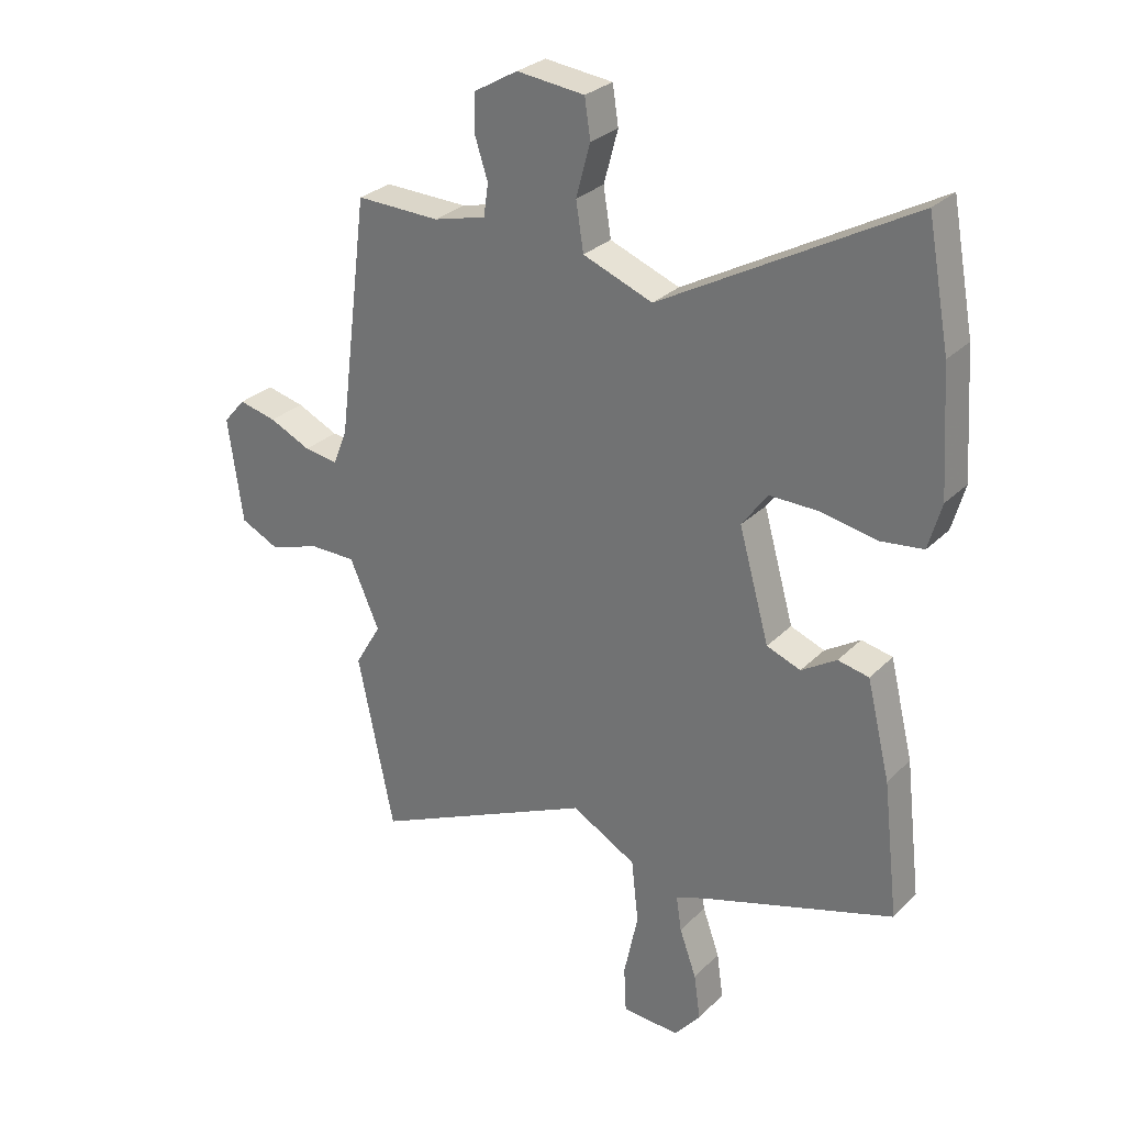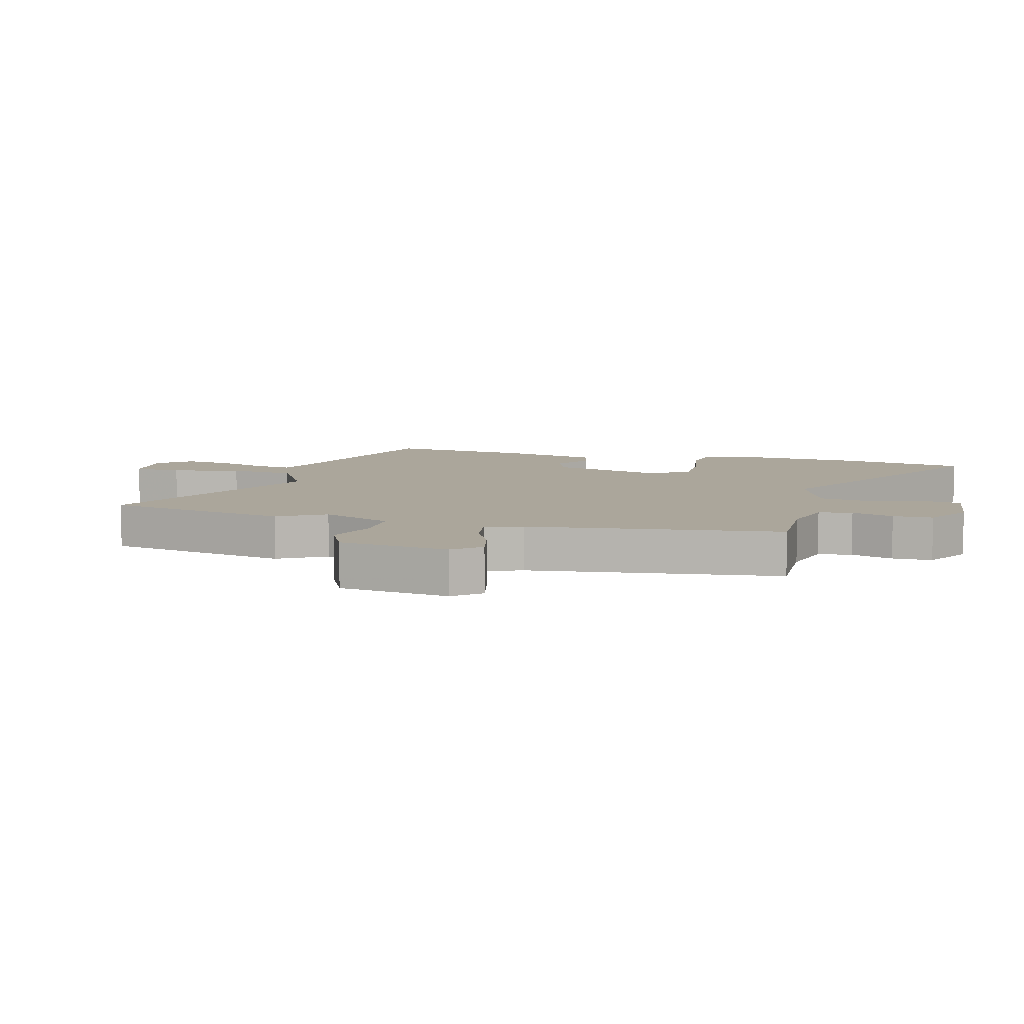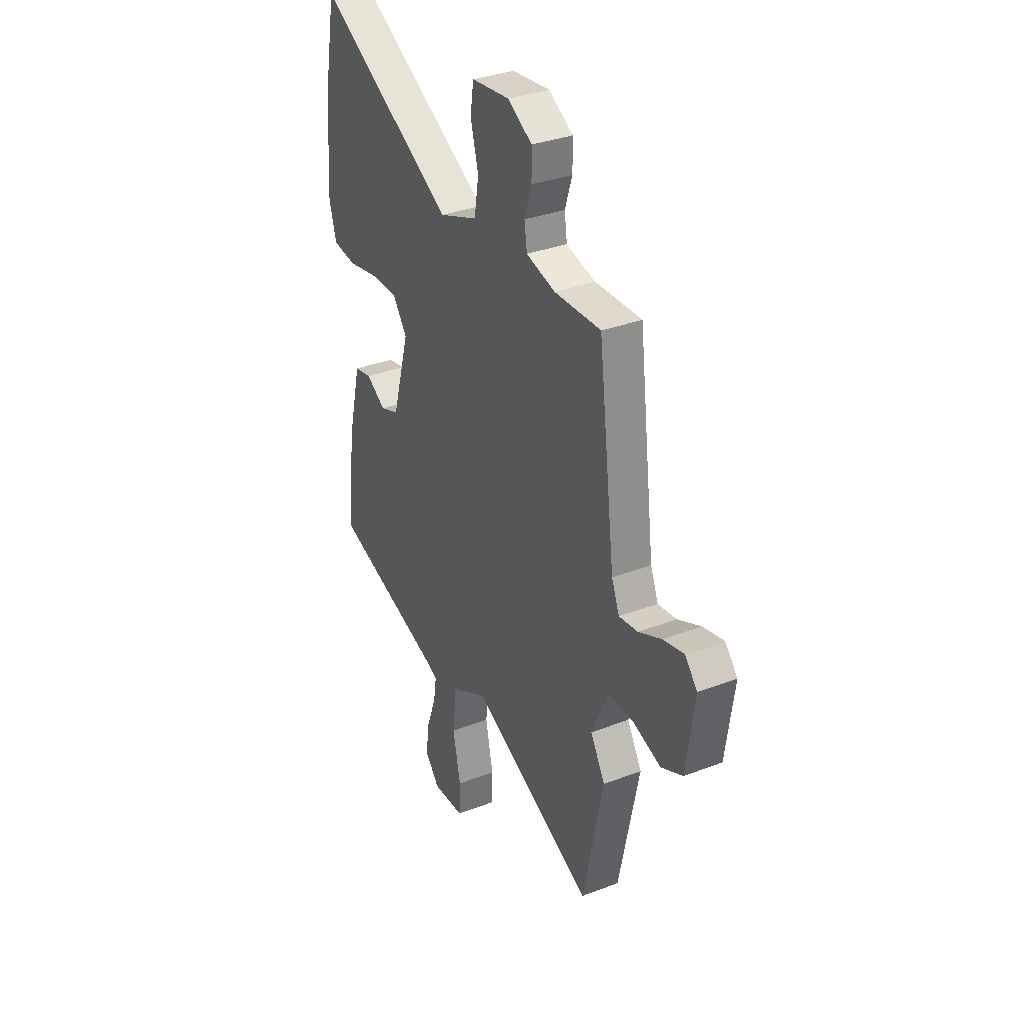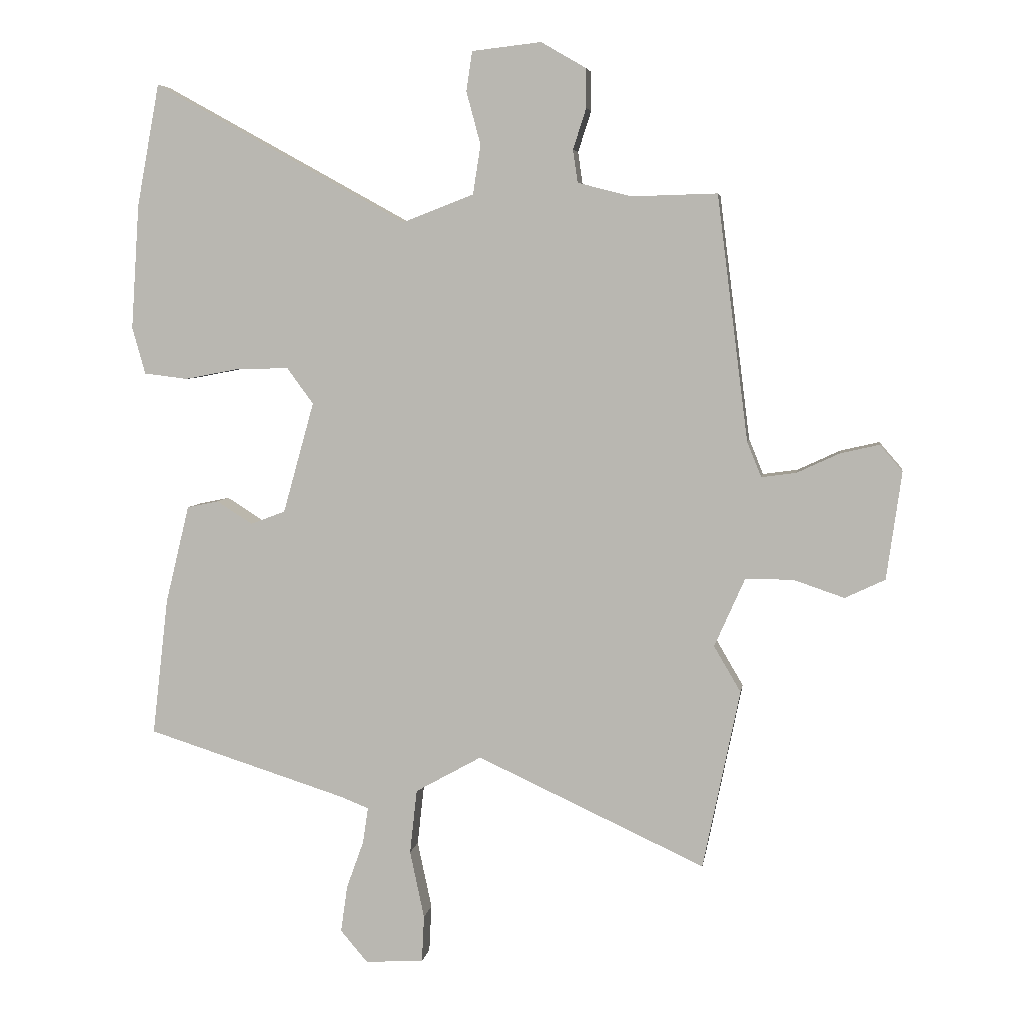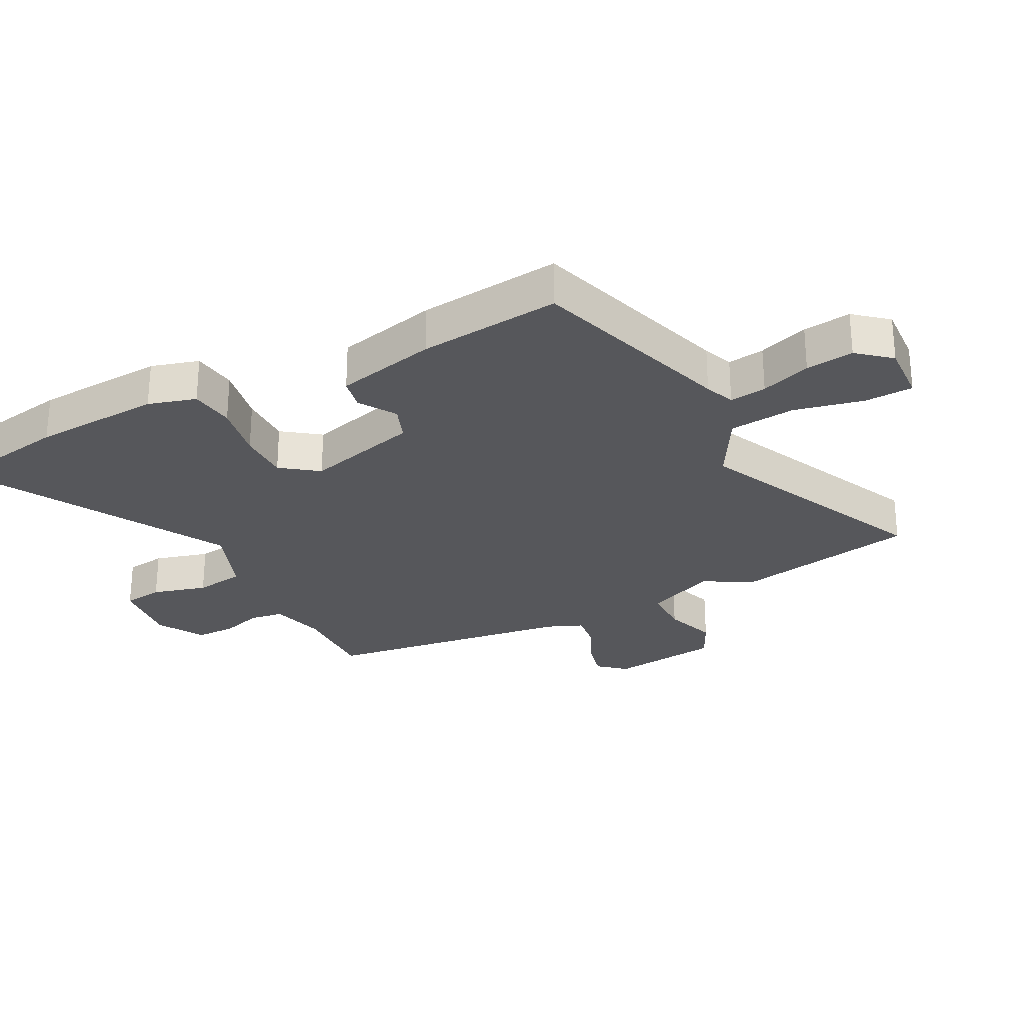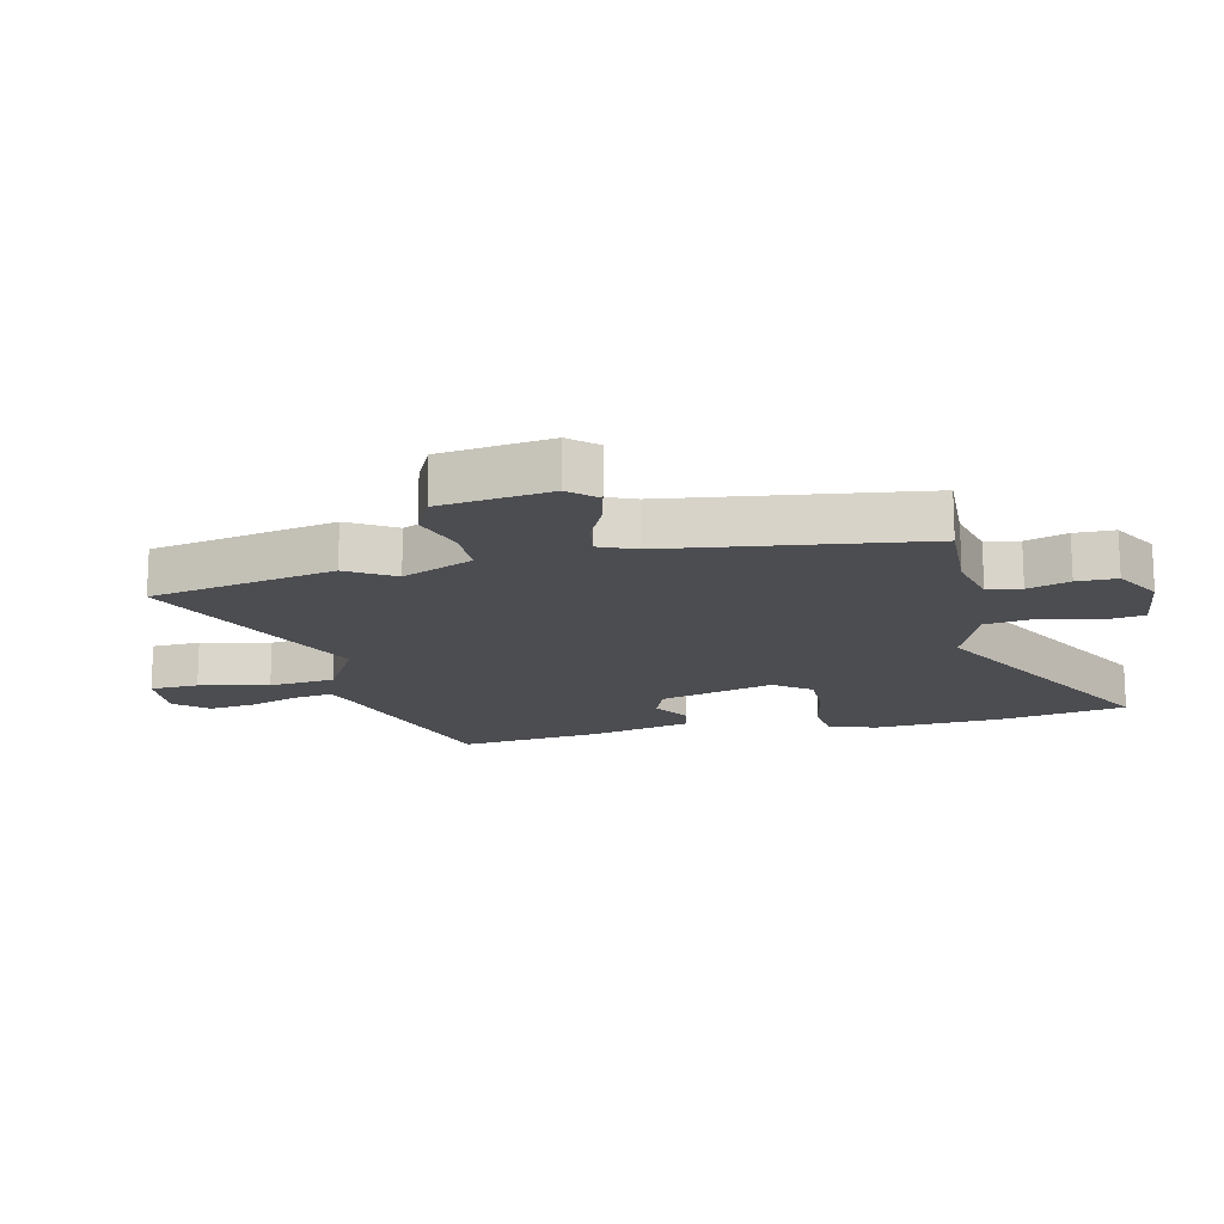
<metadata>
{"format":"obj","ext":"obj","renderer":"f3d","projection":"perspective","resolution":1024,"background":"white","views":[{"elev":28.6,"azim":35.0,"up":"+Z"},{"elev":7.9,"azim":-75.0,"up":"+Y"},{"elev":33.7,"azim":-117.6,"up":"+Z"},{"elev":5.4,"azim":-171.4,"up":"+Z"},{"elev":-27.2,"azim":117.1,"up":"+Y"},{"elev":-16.2,"azim":-77.7,"up":"+Y"}]}
</metadata>
<code>
v 0.464 0.07 0.691
v 0.502 0.07 0.487
v 0.516 0.07 0.277
v 0.494 0.07 0.199
v 0.421 0.07 0.19
v 0.327 0.07 0.208
v 0.242 0.07 0.209
v 0.198 0.07 0.149
v 0.25 0.07 -0.037
v 0.308 0.07 -0.059
v 0.368 0.07 -0.021
v 0.421 0.07 -0.032
v 0.461 0.07 -0.196
v 0.488 0.07 -0.427
v 0.155 0.07 -0.532
v 0.106 0.07 -0.551
v 0.115 0.07 -0.611
v 0.144 0.07 -0.692
v 0.155 0.07 -0.77
v 0.11 0.07 -0.823
v 0.012 0.07 -0.818
v 0.008 0.07 -0.739
v 0.032 0.07 -0.626
v 0.02 0.07 -0.518
v -0.091 0.07 -0.456
v -0.473 0.07 -0.632
v -0.535 0.07 -0.331
v -0.49 0.07 -0.254
v -0.541 0.07 -0.139
v -0.621 0.07 -0.139
v -0.706 0.07 -0.168
v -0.773 0.07 -0.136
v -0.798 0.07 0.044
v -0.76 0.07 0.088
v -0.695 0.07 0.073
v -0.624 0.07 0.04
v -0.566 0.07 0.032
v -0.542 0.07 0.091
v -0.49 0.07 0.501
v -0.347 0.07 0.497
v -0.257 0.07 0.52
v -0.249 0.07 0.575
v -0.271 0.07 0.643
v -0.271 0.07 0.708
v -0.195 0.07 0.752
v -0.079 0.07 0.739
v -0.069 0.07 0.673
v -0.093 0.07 0.584
v -0.08 0.07 0.502
v 0.039 0.07 0.456
v 0.464 0 0.691
v 0.502 0 0.487
v 0.516 0 0.277
v 0.494 0 0.199
v 0.421 0 0.19
v 0.327 0 0.208
v 0.242 0 0.209
v 0.198 0 0.149
v 0.25 0 -0.037
v 0.308 0 -0.059
v 0.368 0 -0.021
v 0.421 0 -0.032
v 0.461 0 -0.196
v 0.488 0 -0.427
v 0.155 0 -0.532
v 0.106 0 -0.551
v 0.115 0 -0.611
v 0.144 0 -0.692
v 0.155 0 -0.77
v 0.11 0 -0.823
v 0.012 0 -0.818
v 0.008 0 -0.739
v 0.032 0 -0.626
v 0.02 0 -0.518
v -0.091 0 -0.456
v -0.473 0 -0.632
v -0.535 0 -0.331
v -0.49 0 -0.254
v -0.541 0 -0.139
v -0.621 0 -0.139
v -0.706 0 -0.168
v -0.773 0 -0.136
v -0.798 0 0.044
v -0.76 0 0.088
v -0.695 0 0.073
v -0.624 0 0.04
v -0.566 0 0.032
v -0.542 0 0.091
v -0.49 0 0.501
v -0.347 0 0.497
v -0.257 0 0.52
v -0.249 0 0.575
v -0.271 0 0.643
v -0.271 0 0.708
v -0.195 0 0.752
v -0.079 0 0.739
v -0.069 0 0.673
v -0.093 0 0.584
v -0.08 0 0.502
v 0.039 0 0.456
f 45 46 47 48
f 45 48 49
f 42 43 44 45
f 41 42 45 49
f 40 41 49 50
f 38 39 40 50
f 33 34 35 36
f 33 36 37
f 30 31 32 33
f 29 30 33 37
f 28 29 37 38
f 25 26 27 28
f 20 21 22 23
f 20 23 24
f 17 18 19 20
f 16 17 20 24
f 15 16 24 25
f 10 11 12 13
f 9 10 13 14
f 3 4 5 6
f 3 6 7
f 2 3 7
f 1 2 7
f 50 1 7 8
f 9 14 15 25
f 25 28 38 50
f 8 9 25 50
f 98 97 96 95
f 99 98 95
f 95 94 93 92
f 99 95 92 91
f 100 99 91 90
f 100 90 89 88
f 86 85 84 83
f 87 86 83
f 83 82 81 80
f 87 83 80 79
f 88 87 79 78
f 78 77 76 75
f 73 72 71 70
f 74 73 70
f 70 69 68 67
f 74 70 67 66
f 75 74 66 65
f 63 62 61 60
f 64 63 60 59
f 56 55 54 53
f 57 56 53
f 57 53 52
f 57 52 51
f 58 57 51 100
f 75 65 64 59
f 100 88 78 75
f 100 75 59 58
f 1 51 52 2
f 2 52 53 3
f 3 53 54 4
f 4 54 55 5
f 5 55 56 6
f 6 56 57 7
f 7 57 58 8
f 8 58 59 9
f 9 59 60 10
f 10 60 61 11
f 11 61 62 12
f 12 62 63 13
f 13 63 64 14
f 14 64 65 15
f 15 65 66 16
f 16 66 67 17
f 17 67 68 18
f 18 68 69 19
f 19 69 70 20
f 20 70 71 21
f 21 71 72 22
f 22 72 73 23
f 23 73 74 24
f 24 74 75 25
f 25 75 76 26
f 26 76 77 27
f 27 77 78 28
f 28 78 79 29
f 29 79 80 30
f 30 80 81 31
f 31 81 82 32
f 32 82 83 33
f 33 83 84 34
f 34 84 85 35
f 35 85 86 36
f 36 86 87 37
f 37 87 88 38
f 38 88 89 39
f 39 89 90 40
f 40 90 91 41
f 41 91 92 42
f 42 92 93 43
f 43 93 94 44
f 44 94 95 45
f 45 95 96 46
f 46 96 97 47
f 47 97 98 48
f 48 98 99 49
f 49 99 100 50
f 50 100 51 1

</code>
